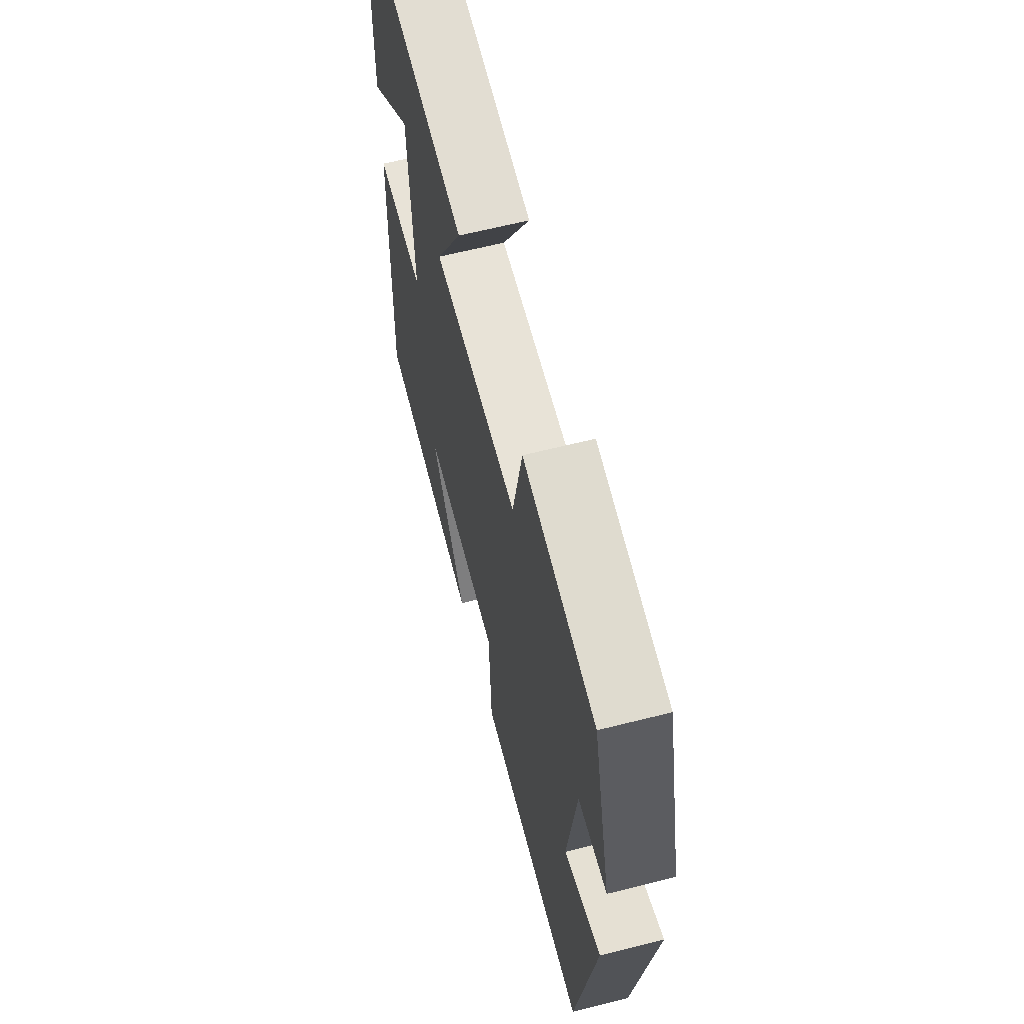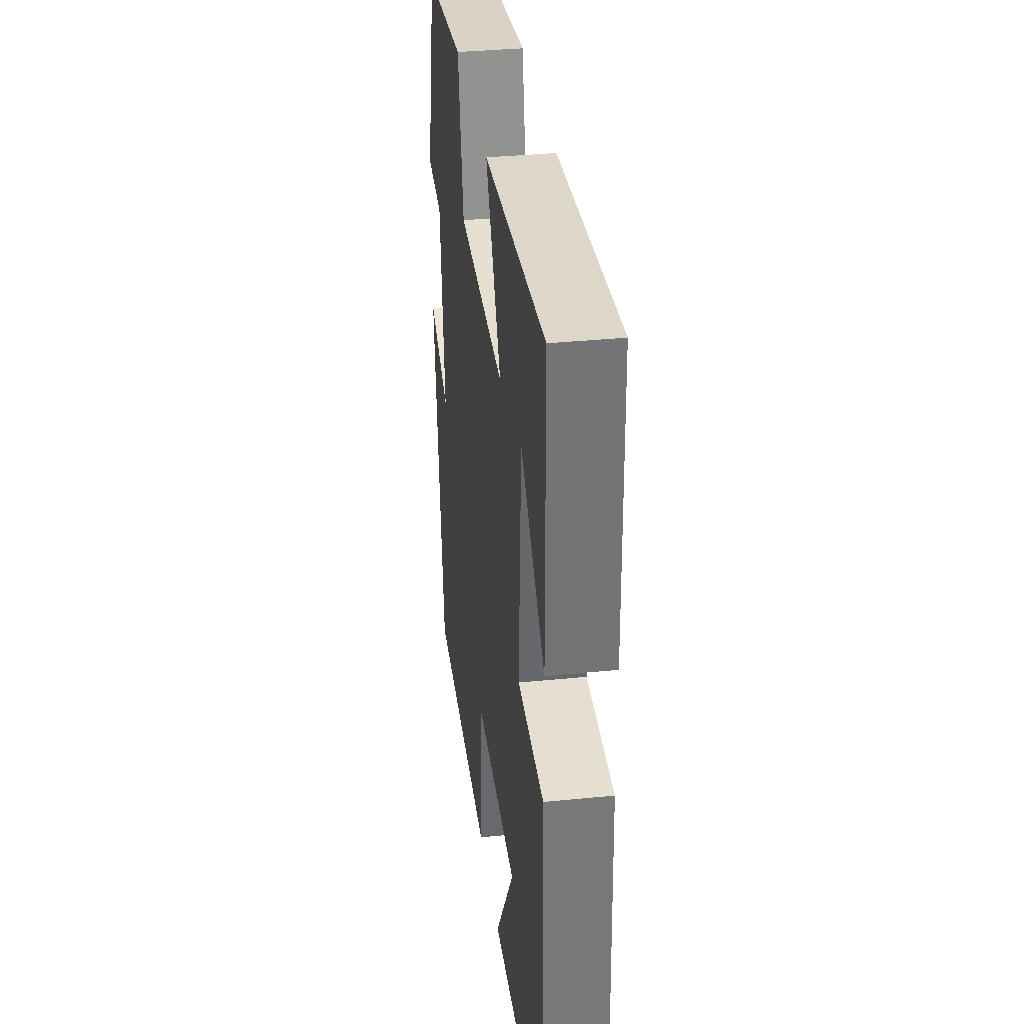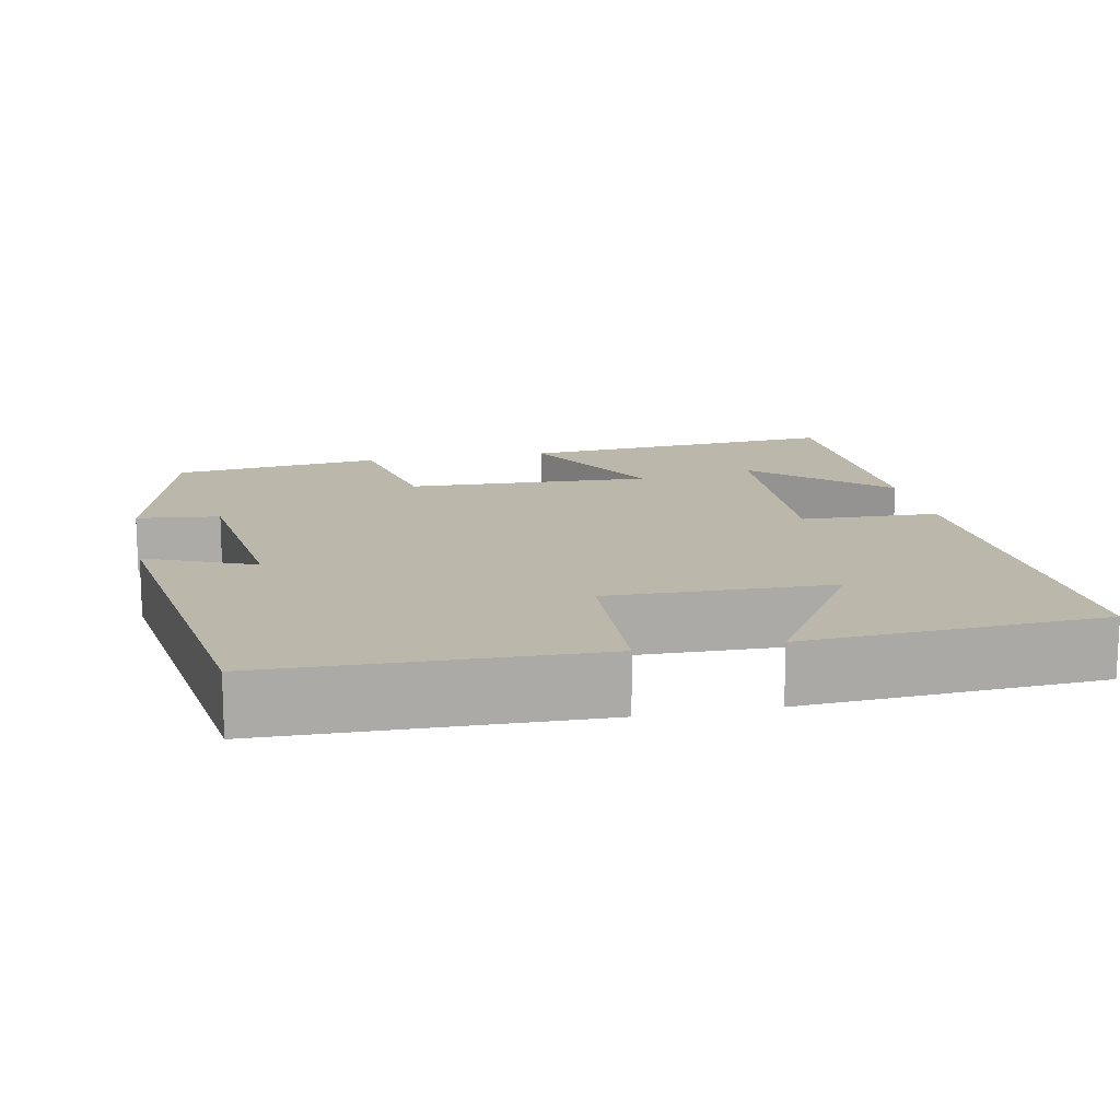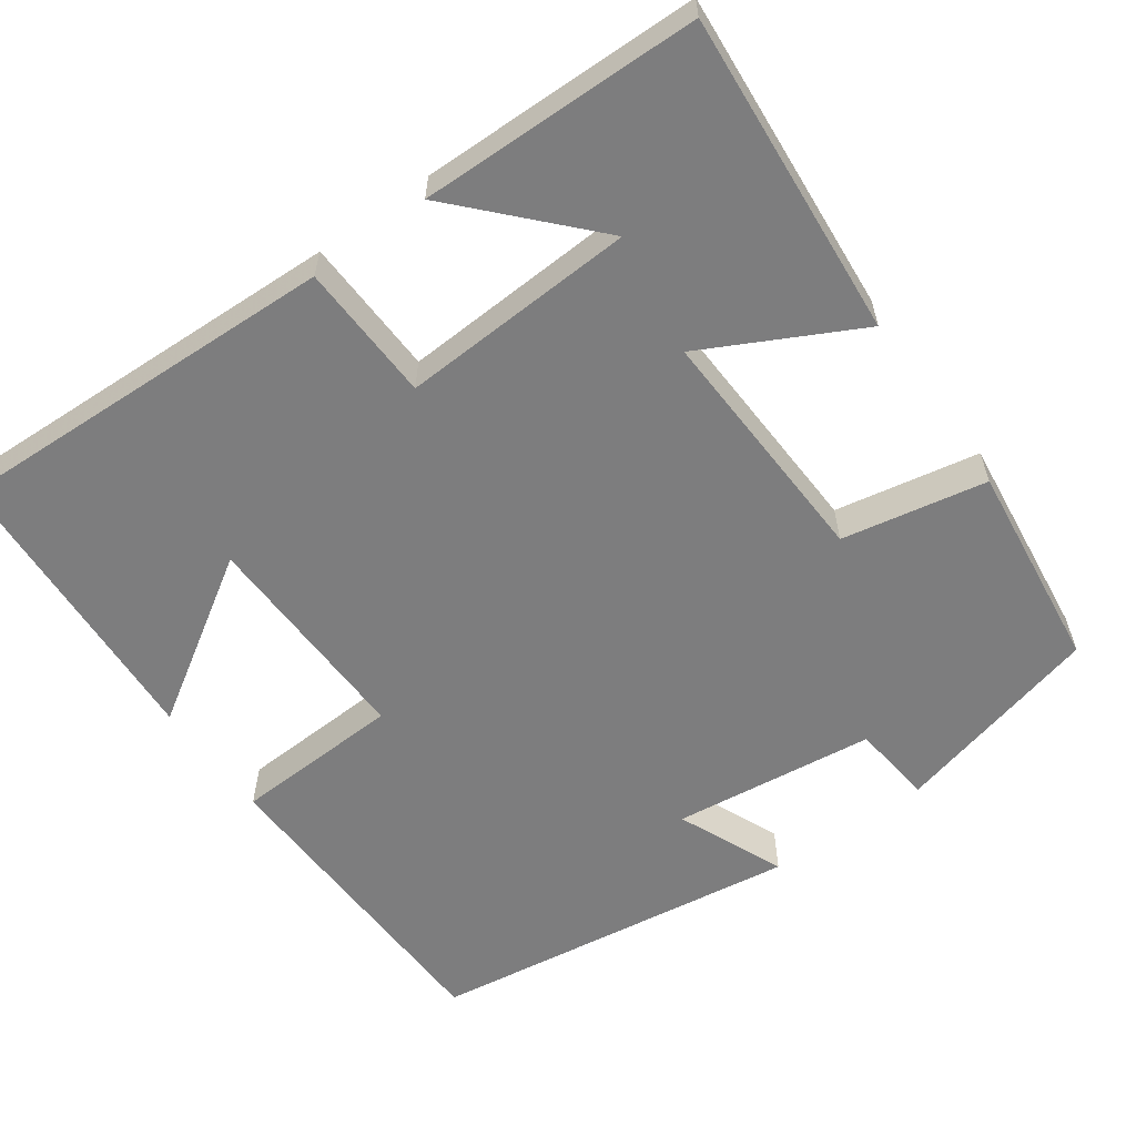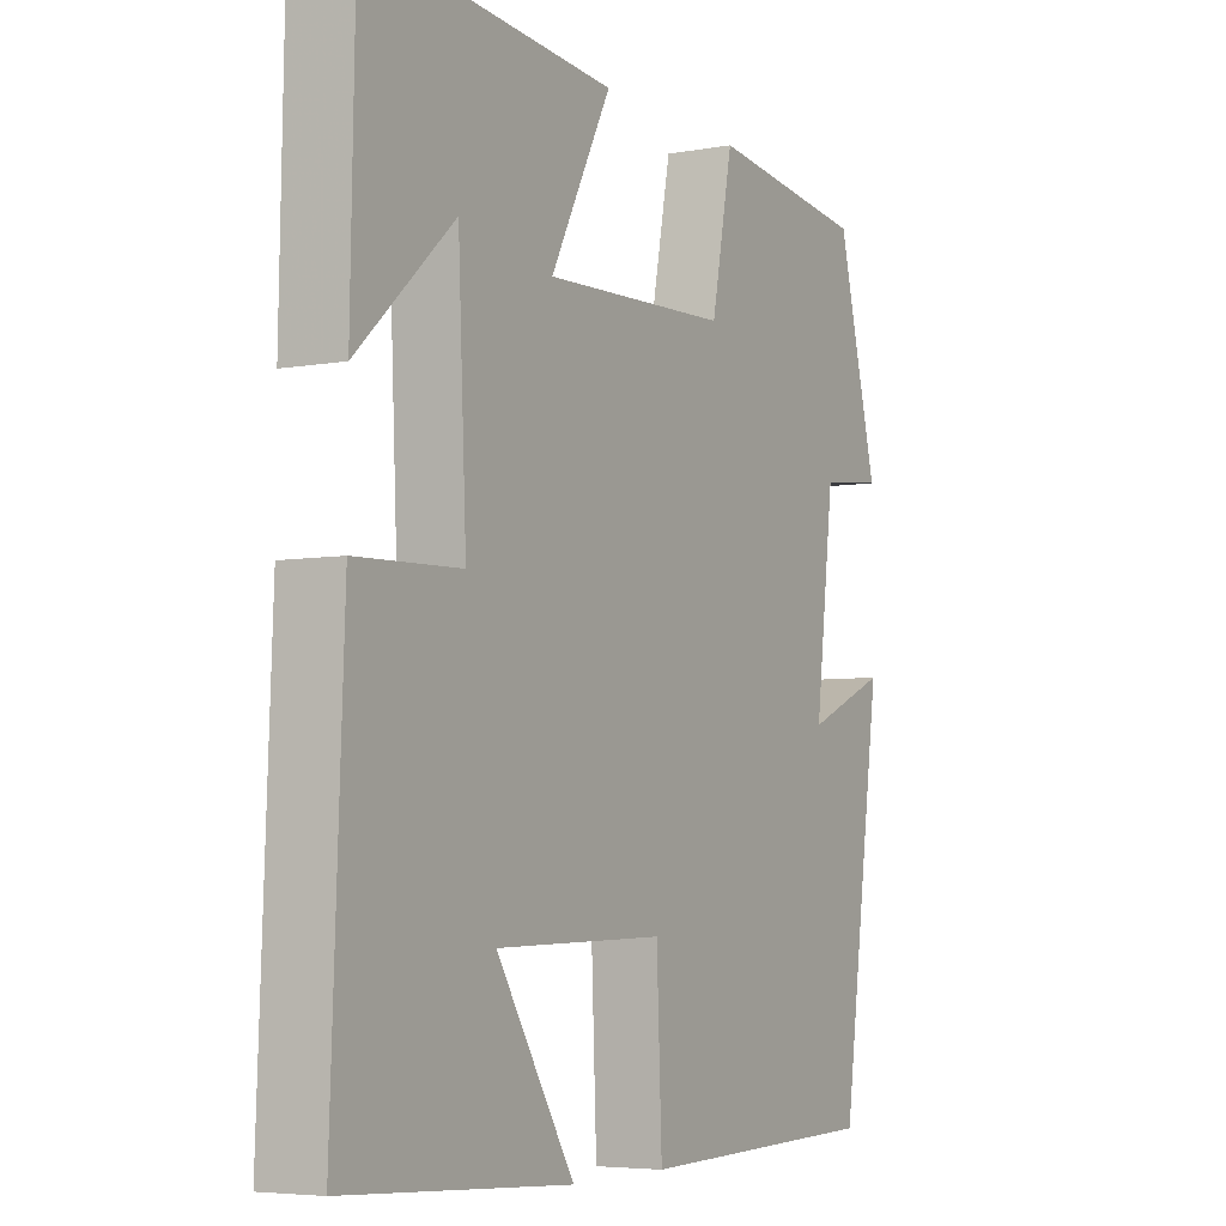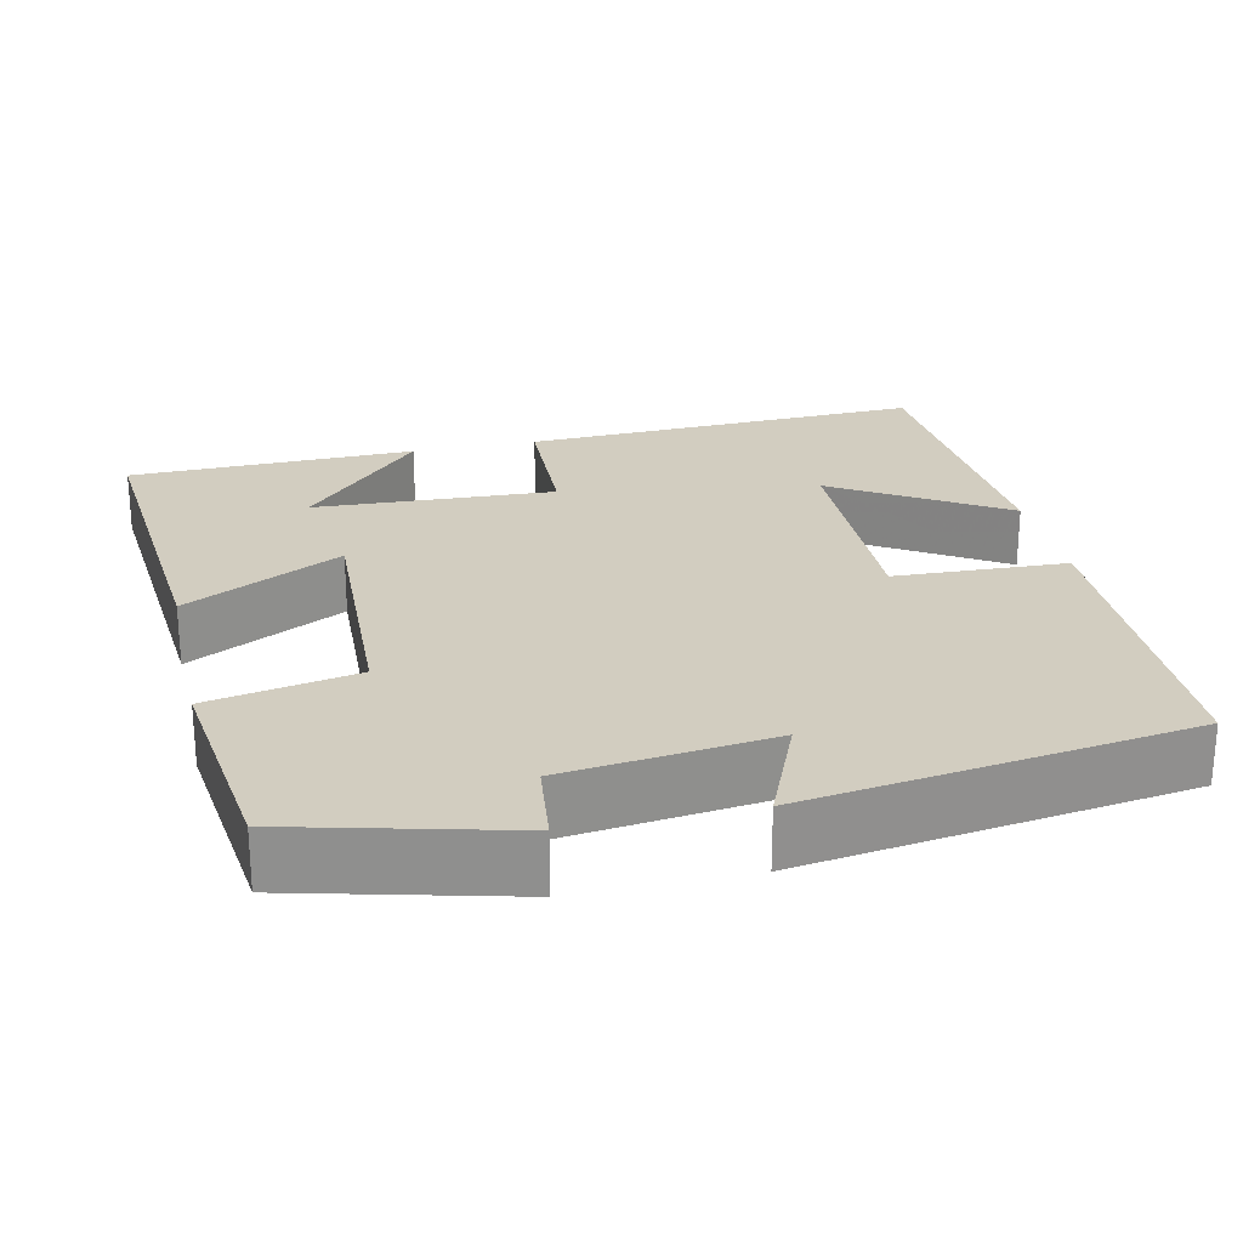
<metadata>
{"format":"obj","ext":"obj","renderer":"f3d","projection":"perspective","resolution":1024,"background":"white","views":[{"elev":63.8,"azim":75.7,"up":"+Z"},{"elev":35.3,"azim":-97.6,"up":"+Z"},{"elev":14.2,"azim":168.6,"up":"+Y"},{"elev":-59.1,"azim":-54.2,"up":"+Y"},{"elev":-5.3,"azim":-60.5,"up":"+Z"},{"elev":24.5,"azim":77.4,"up":"+Y"}]}
</metadata>
<code>
v 0.431 0.07 -0.49
v 0.02 0.07 -0.5
v 0.011 0.07 -0.285
v -0.273 0.07 -0.291
v -0.142 0.07 -0.5
v -0.52 0.07 -0.477
v -0.5 0.07 0.022
v -0.324 0.07 0.028
v -0.338 0.07 0.328
v -0.5 0.07 0.178
v -0.493 0.07 0.535
v -0.08 0.07 0.5
v -0.182 0.07 0.304
v 0.13 0.07 0.316
v 0.166 0.07 0.5
v 0.432 0.07 0.467
v 0.5 0.07 0.199
v 0.395 0.07 0.187
v 0.363 0.07 -0.071
v 0.5 0.07 -0.013
v 0.431 0 -0.49
v 0.02 0 -0.5
v 0.011 0 -0.285
v -0.273 0 -0.291
v -0.142 0 -0.5
v -0.52 0 -0.477
v -0.5 0 0.022
v -0.324 0 0.028
v -0.338 0 0.328
v -0.5 0 0.178
v -0.493 0 0.535
v -0.08 0 0.5
v -0.182 0 0.304
v 0.13 0 0.316
v 0.166 0 0.5
v 0.432 0 0.467
v 0.5 0 0.199
v 0.395 0 0.187
v 0.363 0 -0.071
v 0.5 0 -0.013
f 1 2 3
f 20 1 3
f 19 20 3
f 18 19 3 4
f 16 17 18
f 15 16 18
f 14 15 18
f 13 14 18 4
f 11 12 13
f 9 10 11
f 9 11 13
f 8 9 13 4
f 4 5 6 7
f 4 7 8
f 23 22 21
f 23 21 40
f 23 40 39
f 24 23 39 38
f 38 37 36
f 38 36 35
f 38 35 34
f 24 38 34 33
f 33 32 31
f 31 30 29
f 33 31 29
f 24 33 29 28
f 27 26 25 24
f 28 27 24
f 1 21 22 2
f 2 22 23 3
f 3 23 24 4
f 4 24 25 5
f 5 25 26 6
f 6 26 27 7
f 7 27 28 8
f 8 28 29 9
f 9 29 30 10
f 10 30 31 11
f 11 31 32 12
f 12 32 33 13
f 13 33 34 14
f 14 34 35 15
f 15 35 36 16
f 16 36 37 17
f 17 37 38 18
f 18 38 39 19
f 19 39 40 20
f 20 40 21 1

</code>
